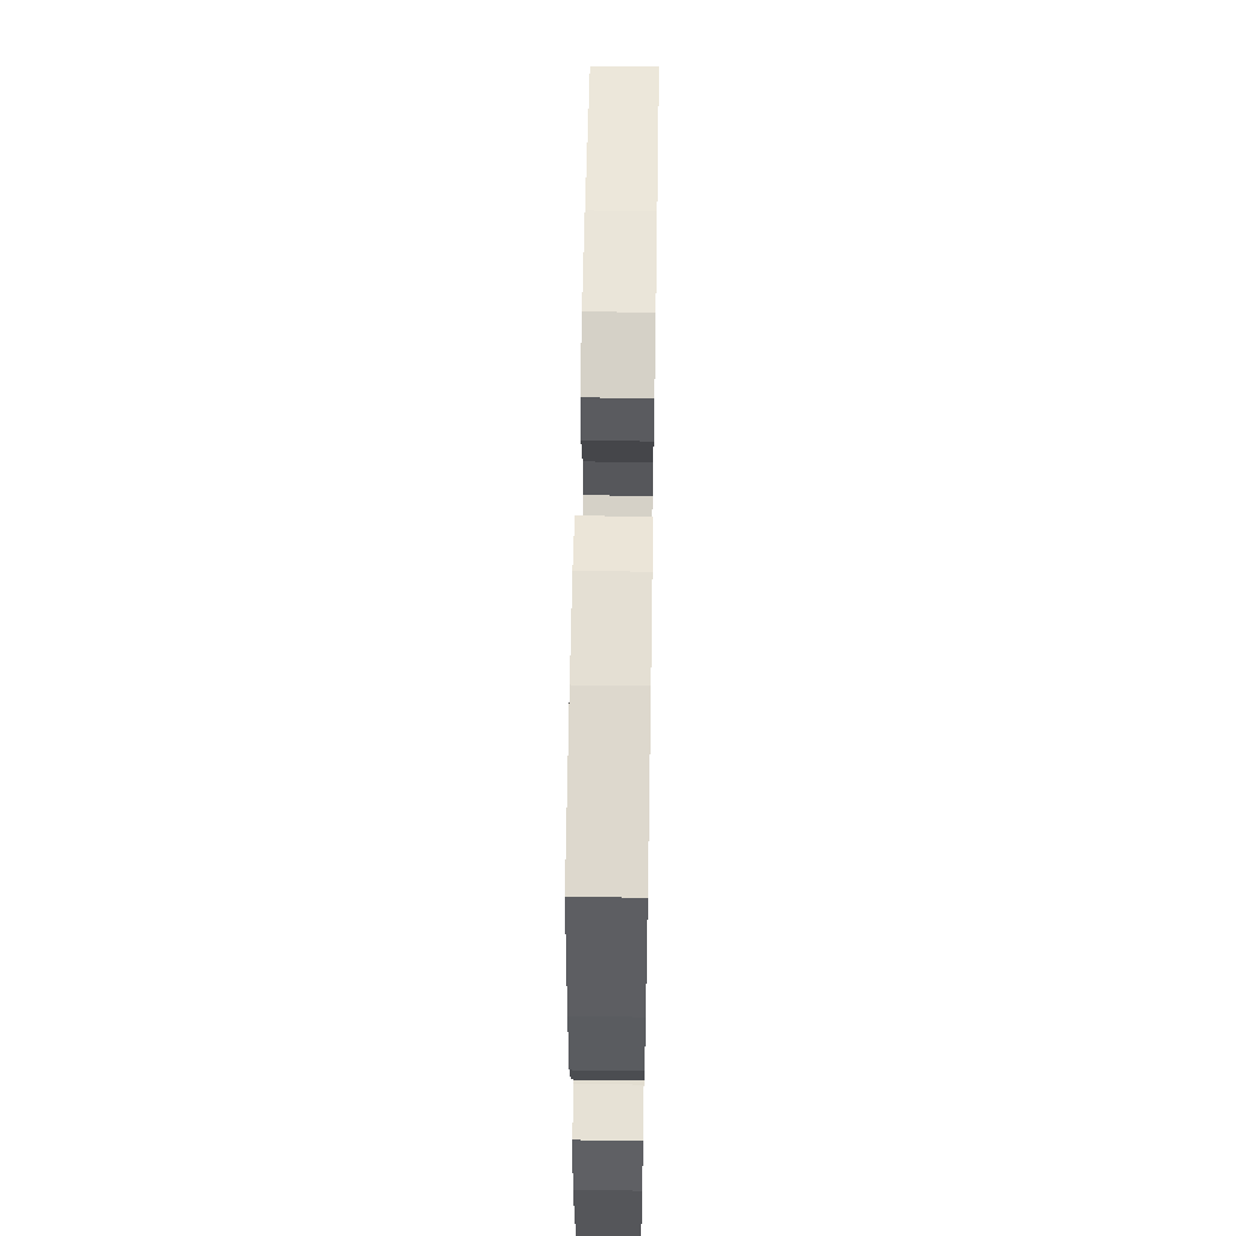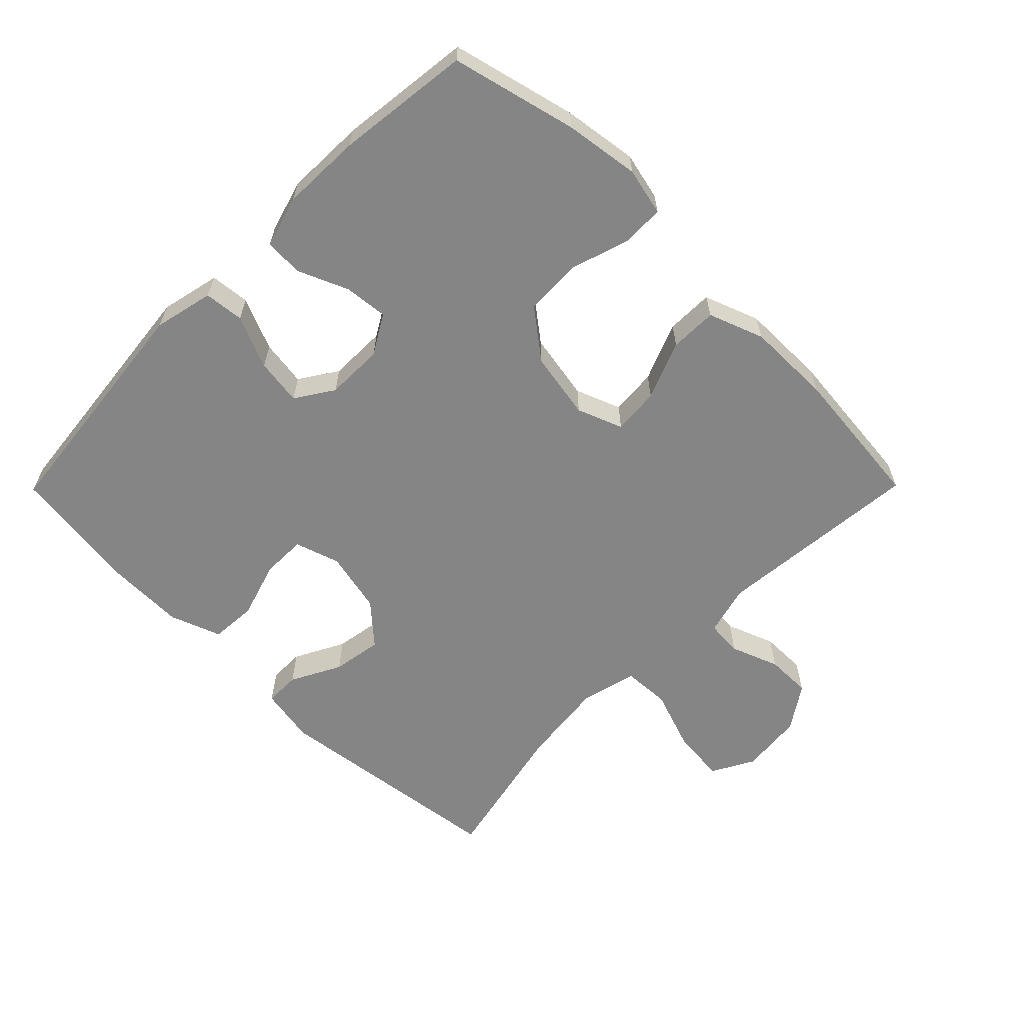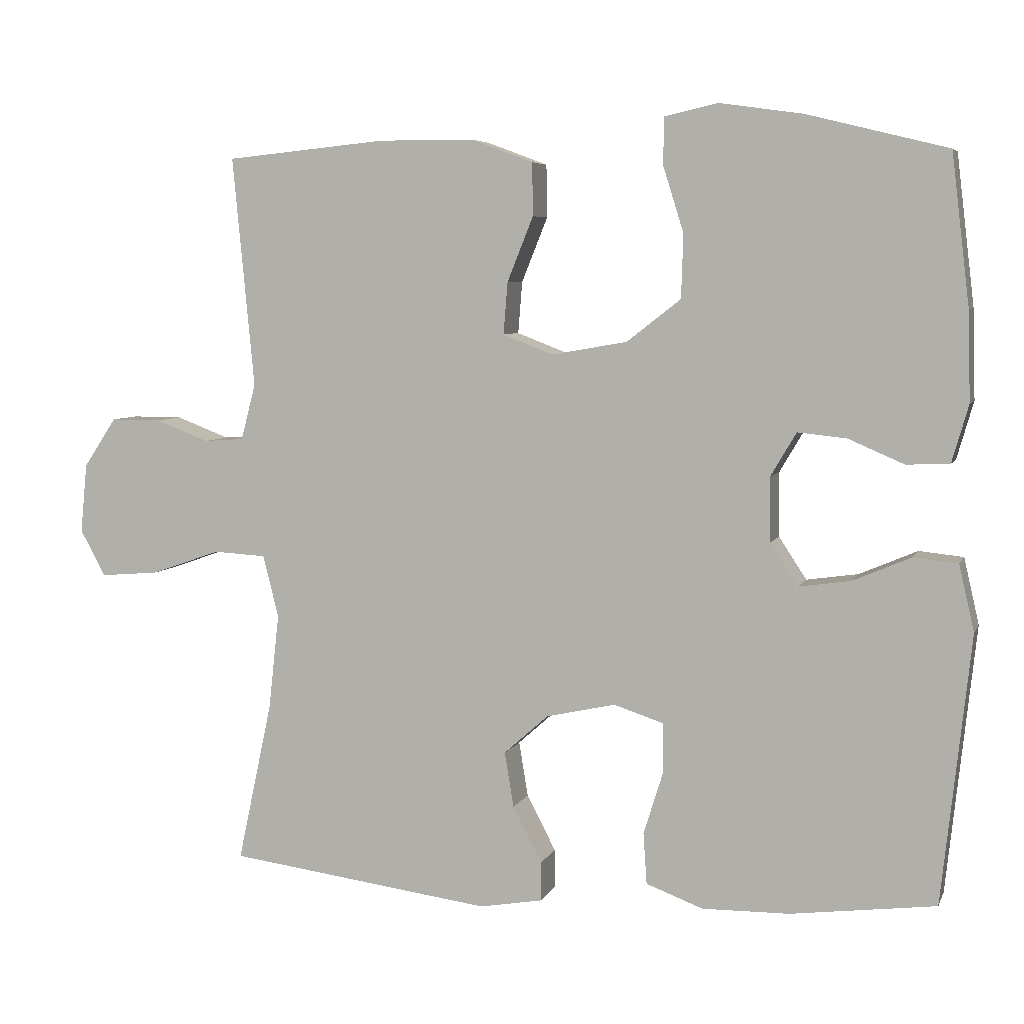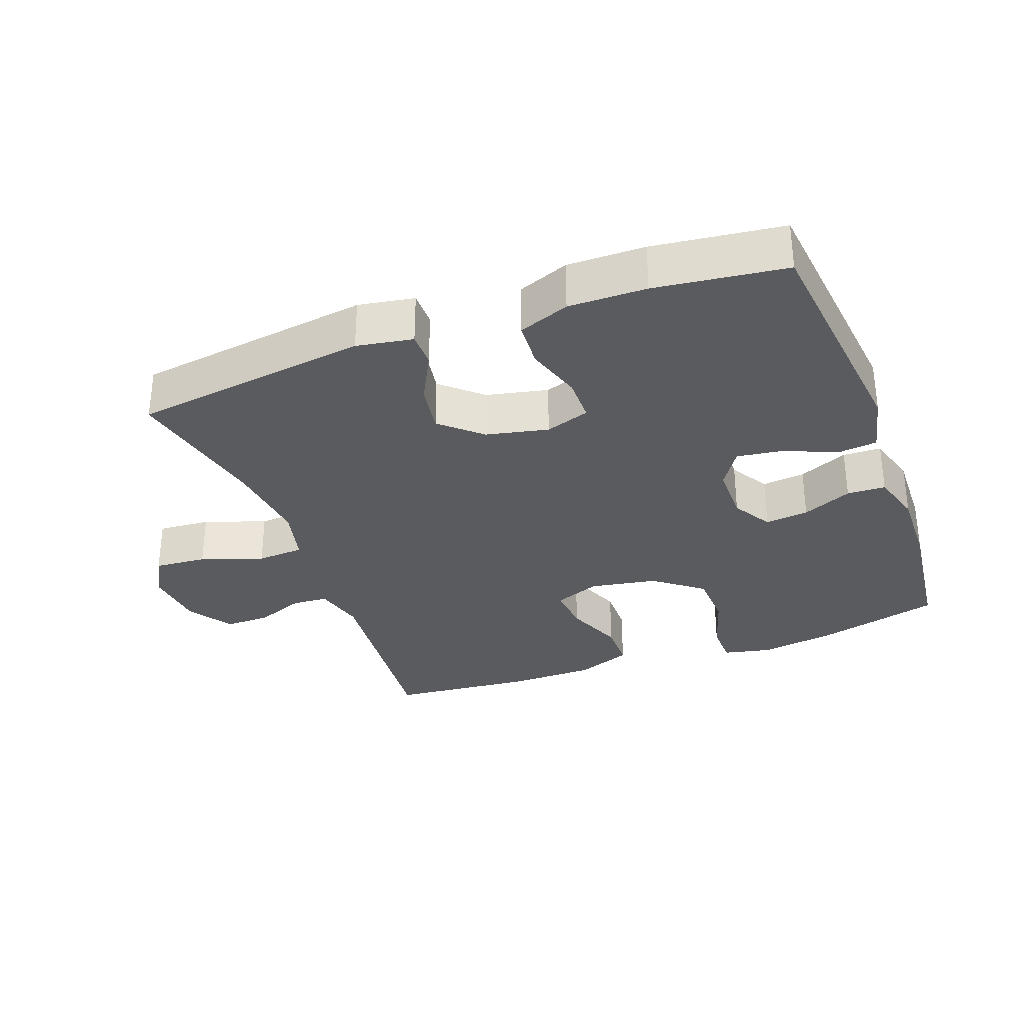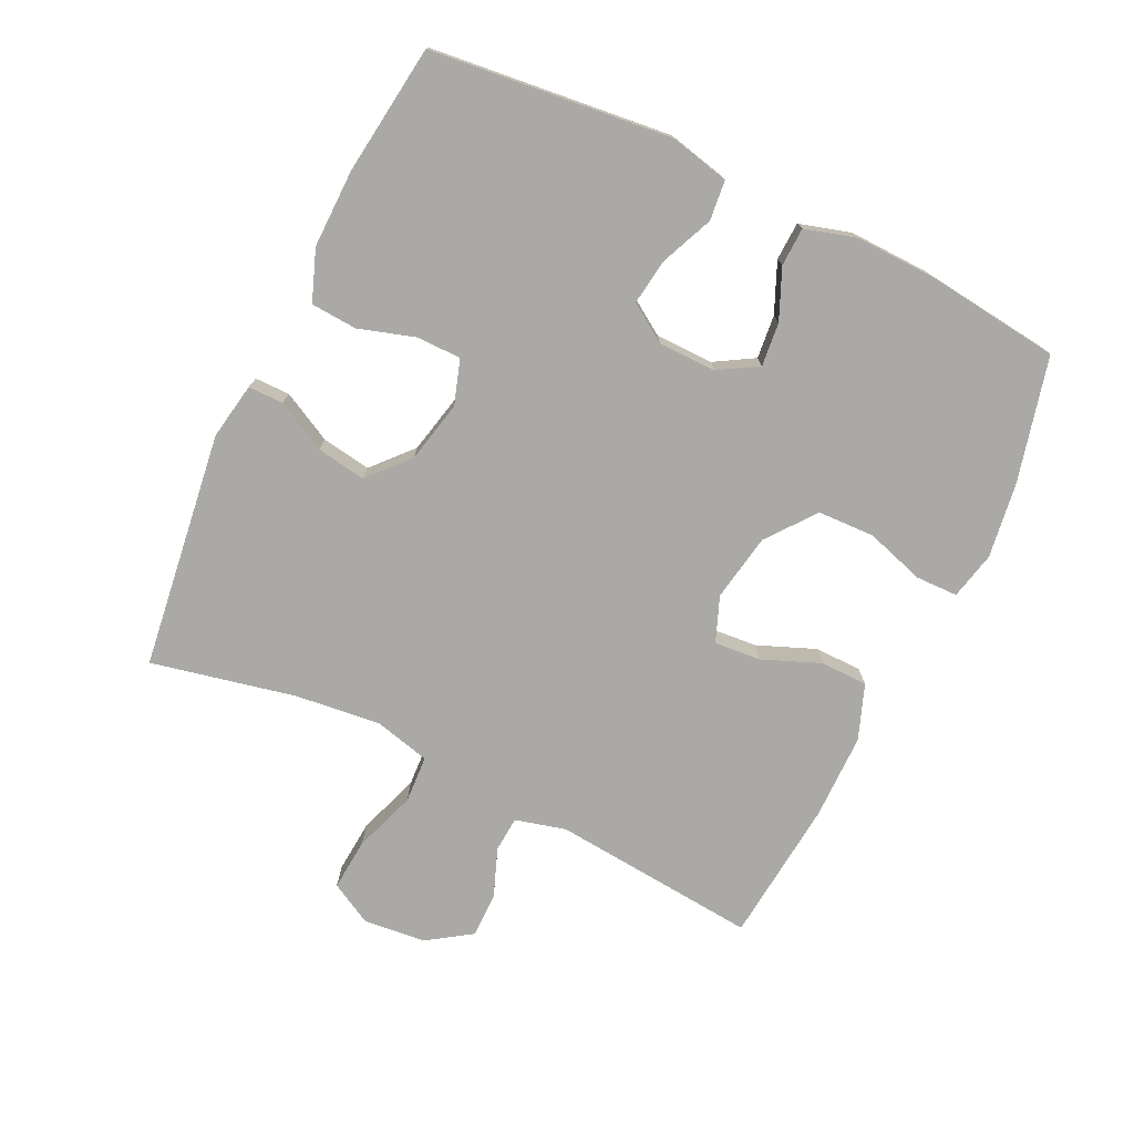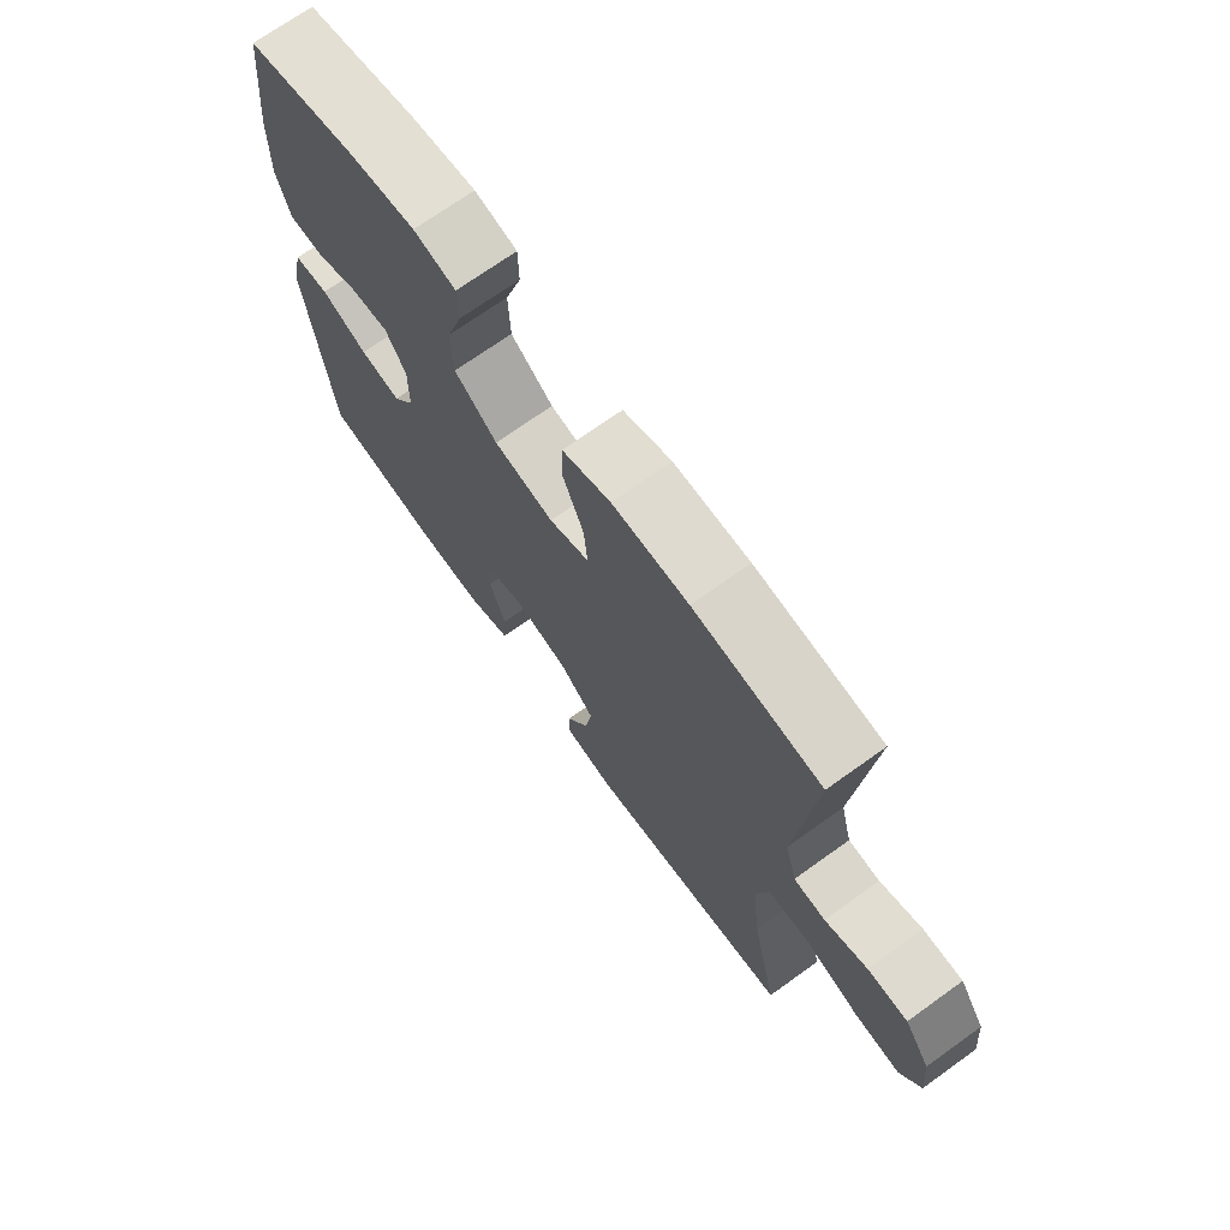
<metadata>
{"format":"obj","ext":"obj","renderer":"f3d","projection":"perspective","resolution":1024,"background":"white","views":[{"elev":58.1,"azim":-89.0,"up":"+Z"},{"elev":-61.9,"azim":-44.7,"up":"+Y"},{"elev":5.8,"azim":-164.2,"up":"+Z"},{"elev":-32.2,"azim":-159.5,"up":"+Y"},{"elev":-75.4,"azim":-115.6,"up":"+Y"},{"elev":71.1,"azim":54.4,"up":"+Z"}]}
</metadata>
<code>
o path3202
v -0.3242 0.0375 -0.5268
v -0.2043 0.0375 -0.5286
v -0.1258 0.0375 -0.4994
v -0.1209 0.0375 -0.4284
v -0.1481 0.0375 -0.3414
v -0.1473 0.0375 -0.2731
v -0.0787 0.0375 -0.2508
v 0.01674 0.0375 -0.272
v 0.07799 0.0375 -0.3268
v 0.06546 0.0375 -0.4031
v 0.02538 0.0375 -0.4799
v 0.02546 0.0375 -0.534
v 0.1123 0.0375 -0.5492
v 0.4773 0.0375 -0.5012
v 0.4297 0.0375 -0.2801
v 0.4151 0.0375 -0.1479
v 0.4366 0.0375 -0.06177
v 0.5091 0.0375 -0.05769
v 0.6049 0.0375 -0.09118
v 0.6856 0.0375 -0.09773
v 0.7207 0.0375 -0.03355
v 0.7113 0.0375 0.06228
v 0.6662 0.0375 0.13
v 0.5965 0.0375 0.1297
v 0.5227 0.0375 0.1014
v 0.4675 0.0375 0.1053
v 0.4473 0.0375 0.1827
v 0.4773 0.0375 0.5007
v 0.2556 0.0375 0.5227
v 0.1236 0.0375 0.522
v 0.03909 0.0375 0.4903
v 0.038 0.0375 0.4175
v 0.0739 0.0375 0.3285
v 0.07971 0.0375 0.2568
v 0.01003 0.0375 0.2297
v -0.09365 0.0375 0.2479
v -0.1682 0.0375 0.3057
v -0.171 0.0375 0.3932
v -0.1425 0.0375 0.4842
v -0.1436 0.0375 0.5485
v -0.217 0.0375 0.565
v -0.3317 0.0375 0.5485
v -0.5244 0.0375 0.5007
v -0.5492 0.0375 0.2942
v -0.5528 0.0375 0.1711
v -0.5299 0.0375 0.09163
v -0.4705 0.0375 0.08951
v -0.394 0.0375 0.1225
v -0.3268 0.0375 0.1295
v -0.2913 0.0375 0.06925
v -0.2923 0.0375 -0.01939
v -0.3305 0.0375 -0.0777
v -0.4017 0.0375 -0.06751
v -0.4822 0.0375 -0.03312
v -0.5433 0.0375 -0.03944
v -0.5643 0.0375 -0.1309
v -0.5244 0.0375 -0.5012
v -0.3242 -0.0375 -0.5268
v -0.2043 -0.0375 -0.5286
v -0.1258 -0.0375 -0.4994
v -0.1209 -0.0375 -0.4284
v -0.1481 -0.0375 -0.3414
v -0.1473 -0.0375 -0.2731
v -0.0787 -0.0375 -0.2508
v 0.01674 -0.0375 -0.272
v 0.07799 -0.0375 -0.3268
v 0.06546 -0.0375 -0.4031
v 0.02538 -0.0375 -0.4799
v 0.02546 -0.0375 -0.534
v 0.1123 -0.0375 -0.5492
v 0.4773 -0.0375 -0.5012
v 0.4297 -0.0375 -0.2801
v 0.4151 -0.0375 -0.1479
v 0.4366 -0.0375 -0.06177
v 0.5091 -0.0375 -0.05769
v 0.6049 -0.0375 -0.09118
v 0.6856 -0.0375 -0.09773
v 0.7207 -0.0375 -0.03355
v 0.7113 -0.0375 0.06228
v 0.6662 -0.0375 0.13
v 0.5965 -0.0375 0.1297
v 0.5227 -0.0375 0.1014
v 0.4675 -0.0375 0.1053
v 0.4473 -0.0375 0.1827
v 0.4773 -0.0375 0.5007
v 0.2556 -0.0375 0.5227
v 0.1236 -0.0375 0.522
v 0.03909 -0.0375 0.4903
v 0.038 -0.0375 0.4175
v 0.0739 -0.0375 0.3285
v 0.07971 -0.0375 0.2568
v 0.01003 -0.0375 0.2297
v -0.09365 -0.0375 0.2479
v -0.1682 -0.0375 0.3057
v -0.171 -0.0375 0.3932
v -0.1425 -0.0375 0.4842
v -0.1436 -0.0375 0.5485
v -0.217 -0.0375 0.565
v -0.3317 -0.0375 0.5485
v -0.5244 -0.0375 0.5007
v -0.5492 -0.0375 0.2942
v -0.5528 -0.0375 0.1711
v -0.5299 -0.0375 0.09163
v -0.4705 -0.0375 0.08951
v -0.394 -0.0375 0.1225
v -0.3268 -0.0375 0.1295
v -0.2913 -0.0375 0.06925
v -0.2923 -0.0375 -0.01939
v -0.3305 -0.0375 -0.0777
v -0.4017 -0.0375 -0.06751
v -0.4822 -0.0375 -0.03312
v -0.5433 -0.0375 -0.03944
v -0.5643 -0.0375 -0.1309
v -0.5244 -0.0375 -0.5012
v -0.5433 0.0375 -0.03944
v -0.5433 0.0375 -0.03944
v -0.5643 0.0375 -0.1309
v -0.5492 0.0375 0.2942
v -0.5528 0.0375 0.1711
v -0.5299 0.0375 0.09163
v -0.5299 0.0375 0.09163
v -0.4822 0.0375 -0.03312
v -0.5244 0.0375 0.5007
v -0.5244 0.0375 0.5007
v -0.4705 0.0375 0.08951
v -0.5244 0.0375 -0.5012
v -0.5244 0.0375 -0.5012
v -0.4017 0.0375 -0.06751
v -0.394 0.0375 0.1225
v -0.3317 0.0375 0.5485
v -0.3242 0.0375 -0.5268
v -0.3305 0.0375 -0.0777
v -0.3305 0.0375 -0.0777
v -0.3268 0.0375 0.1295
v -0.3268 0.0375 0.1295
v -0.217 0.0375 0.565
v -0.2923 0.0375 -0.01939
v -0.2913 0.0375 0.06925
v -0.2043 0.0375 -0.5286
v -0.1436 0.0375 0.5485
v -0.1436 0.0375 0.5485
v -0.1258 0.0375 -0.4994
v -0.1258 0.0375 -0.4994
v -0.1425 0.0375 0.4842
v -0.171 0.0375 0.3932
v -0.1682 0.0375 0.3057
v -0.09365 0.0375 0.2479
v -0.1481 0.0375 -0.3414
v -0.1473 0.0375 -0.2731
v -0.1473 0.0375 -0.2731
v -0.1209 0.0375 -0.4284
v -0.0787 0.0375 -0.2508
v 0.01003 0.0375 0.2297
v 0.01674 0.0375 -0.272
v 0.07971 0.0375 0.2568
v 0.07971 0.0375 0.2568
v 0.07799 0.0375 -0.3268
v 0.06546 0.0375 -0.4031
v 0.02538 0.0375 -0.4799
v 0.02546 0.0375 -0.534
v 0.02546 0.0375 -0.534
v 0.1123 0.0375 -0.5492
v 0.03909 0.0375 0.4903
v 0.03909 0.0375 0.4903
v 0.038 0.0375 0.4175
v 0.0739 0.0375 0.3285
v 0.1236 0.0375 0.522
v 0.2556 0.0375 0.5227
v 0.4773 0.0375 0.5007
v 0.4773 0.0375 0.5007
v 0.4151 0.0375 -0.1479
v 0.4366 0.0375 -0.06177
v 0.4366 0.0375 -0.06177
v 0.4297 0.0375 -0.2801
v 0.5091 0.0375 -0.05769
v 0.4675 0.0375 0.1053
v 0.4675 0.0375 0.1053
v 0.4473 0.0375 0.1827
v 0.4773 0.0375 -0.5012
v 0.4773 0.0375 -0.5012
v 0.5227 0.0375 0.1014
v 0.6049 0.0375 -0.09118
v 0.5965 0.0375 0.1297
v 0.6662 0.0375 0.13
v 0.6856 0.0375 -0.09773
v 0.6856 0.0375 -0.09773
v 0.7113 0.0375 0.06228
v 0.7207 0.0375 -0.03355
v -0.5433 -0.0375 -0.03944
v -0.5433 -0.0375 -0.03944
v -0.5643 -0.0375 -0.1309
v -0.5492 -0.0375 0.2942
v -0.5528 -0.0375 0.1711
v -0.5299 -0.0375 0.09163
v -0.5299 -0.0375 0.09163
v -0.4822 -0.0375 -0.03312
v -0.5244 -0.0375 0.5007
v -0.5244 -0.0375 0.5007
v -0.4705 -0.0375 0.08951
v -0.5244 -0.0375 -0.5012
v -0.5244 -0.0375 -0.5012
v -0.4017 -0.0375 -0.06751
v -0.394 -0.0375 0.1225
v -0.3317 -0.0375 0.5485
v -0.3242 -0.0375 -0.5268
v -0.3305 -0.0375 -0.0777
v -0.3305 -0.0375 -0.0777
v -0.3268 -0.0375 0.1295
v -0.3268 -0.0375 0.1295
v -0.217 -0.0375 0.565
v -0.2923 -0.0375 -0.01939
v -0.2913 -0.0375 0.06925
v -0.2043 -0.0375 -0.5286
v -0.1436 -0.0375 0.5485
v -0.1436 -0.0375 0.5485
v -0.1258 -0.0375 -0.4994
v -0.1258 -0.0375 -0.4994
v -0.1425 -0.0375 0.4842
v -0.171 -0.0375 0.3932
v -0.1682 -0.0375 0.3057
v -0.09365 -0.0375 0.2479
v -0.1481 -0.0375 -0.3414
v -0.1473 -0.0375 -0.2731
v -0.1473 -0.0375 -0.2731
v -0.1209 -0.0375 -0.4284
v -0.0787 -0.0375 -0.2508
v 0.01003 -0.0375 0.2297
v 0.01674 -0.0375 -0.272
v 0.07971 -0.0375 0.2568
v 0.07971 -0.0375 0.2568
v 0.07799 -0.0375 -0.3268
v 0.06546 -0.0375 -0.4031
v 0.02538 -0.0375 -0.4799
v 0.02546 -0.0375 -0.534
v 0.02546 -0.0375 -0.534
v 0.1123 -0.0375 -0.5492
v 0.03909 -0.0375 0.4903
v 0.03909 -0.0375 0.4903
v 0.038 -0.0375 0.4175
v 0.0739 -0.0375 0.3285
v 0.1236 -0.0375 0.522
v 0.2556 -0.0375 0.5227
v 0.4773 -0.0375 0.5007
v 0.4773 -0.0375 0.5007
v 0.4151 -0.0375 -0.1479
v 0.4366 -0.0375 -0.06177
v 0.4366 -0.0375 -0.06177
v 0.4297 -0.0375 -0.2801
v 0.5091 -0.0375 -0.05769
v 0.4675 -0.0375 0.1053
v 0.4675 -0.0375 0.1053
v 0.4473 -0.0375 0.1827
v 0.4773 -0.0375 -0.5012
v 0.4773 -0.0375 -0.5012
v 0.5227 -0.0375 0.1014
v 0.6049 -0.0375 -0.09118
v 0.5965 -0.0375 0.1297
v 0.6662 -0.0375 0.13
v 0.6856 -0.0375 -0.09773
v 0.6856 -0.0375 -0.09773
v 0.7113 -0.0375 0.06228
v 0.7207 -0.0375 -0.03355
f 200 202 191
f 213 222 205
f 199 193 194
f 206 202 200
f 258 257 261
f 212 221 208
f 222 213 225
f 234 236 233
f 228 229 227
f 255 256 257
f 245 231 248
f 261 257 256
f 256 255 249
f 211 227 212
f 208 221 220
f 226 211 223
f 232 248 231
f 240 242 241
f 225 213 216
f 208 220 192
f 205 206 200
f 208 192 203
f 202 196 191
f 250 252 229
f 248 236 253
f 227 221 212
f 226 227 211
f 231 245 228
f 228 227 226
f 229 252 240
f 240 241 239
f 192 219 204
f 246 250 229
f 262 261 256
f 242 252 243
f 228 246 229
f 223 211 206
f 242 240 252
f 223 205 222
f 210 219 218
f 203 193 199
f 204 219 210
f 210 218 214
f 233 236 232
f 193 203 192
f 239 241 237
f 249 250 246
f 259 262 256
f 192 220 219
f 205 223 206
f 192 204 197
f 245 246 228
f 236 248 232
f 191 196 189
f 249 255 250
f 116 56 113 190
f 44 45 102 101
f 45 121 195 102
f 54 55 112 111
f 124 44 101 198
f 46 47 104 103
f 56 127 201 113
f 53 54 111 110
f 47 48 105 104
f 42 43 100 99
f 57 1 58 114
f 133 53 110 207
f 48 135 209 105
f 41 42 99 98
f 51 52 109 108
f 49 50 107 106
f 1 2 59 58
f 50 51 108 107
f 141 41 98 215
f 2 143 217 59
f 39 40 97 96
f 38 39 96 95
f 37 38 95 94
f 36 37 94 93
f 5 150 224 62
f 4 5 62 61
f 3 4 61 60
f 6 7 64 63
f 35 36 93 92
f 7 8 65 64
f 156 35 92 230
f 8 9 66 65
f 10 11 68 67
f 11 161 235 68
f 12 13 70 69
f 164 32 89 238
f 32 33 90 89
f 30 31 88 87
f 9 10 67 66
f 33 34 91 90
f 29 30 87 86
f 170 29 86 244
f 16 173 247 73
f 15 16 73 72
f 17 18 75 74
f 177 27 84 251
f 180 15 72 254
f 13 14 71 70
f 27 28 85 84
f 25 26 83 82
f 18 19 76 75
f 24 25 82 81
f 23 24 81 80
f 19 186 260 76
f 22 23 80 79
f 21 22 79 78
f 20 21 78 77
f 126 117 128
f 139 131 148
f 125 120 119
f 132 126 128
f 184 187 183
f 138 134 147
f 148 151 139
f 160 159 162
f 154 153 155
f 181 183 182
f 171 174 157
f 187 182 183
f 182 175 181
f 137 138 153
f 134 146 147
f 152 149 137
f 158 157 174
f 166 167 168
f 151 142 139
f 134 118 146
f 131 126 132
f 134 129 118
f 128 117 122
f 176 155 178
f 174 179 162
f 153 138 147
f 152 137 153
f 157 154 171
f 154 152 153
f 155 166 178
f 166 165 167
f 118 130 145
f 172 155 176
f 188 182 187
f 168 169 178
f 154 155 172
f 149 132 137
f 168 178 166
f 149 148 131
f 136 144 145
f 129 125 119
f 130 136 145
f 136 140 144
f 159 158 162
f 119 118 129
f 165 163 167
f 175 172 176
f 185 182 188
f 118 145 146
f 131 132 149
f 118 123 130
f 171 154 172
f 162 158 174
f 117 115 122
f 175 176 181

</code>
